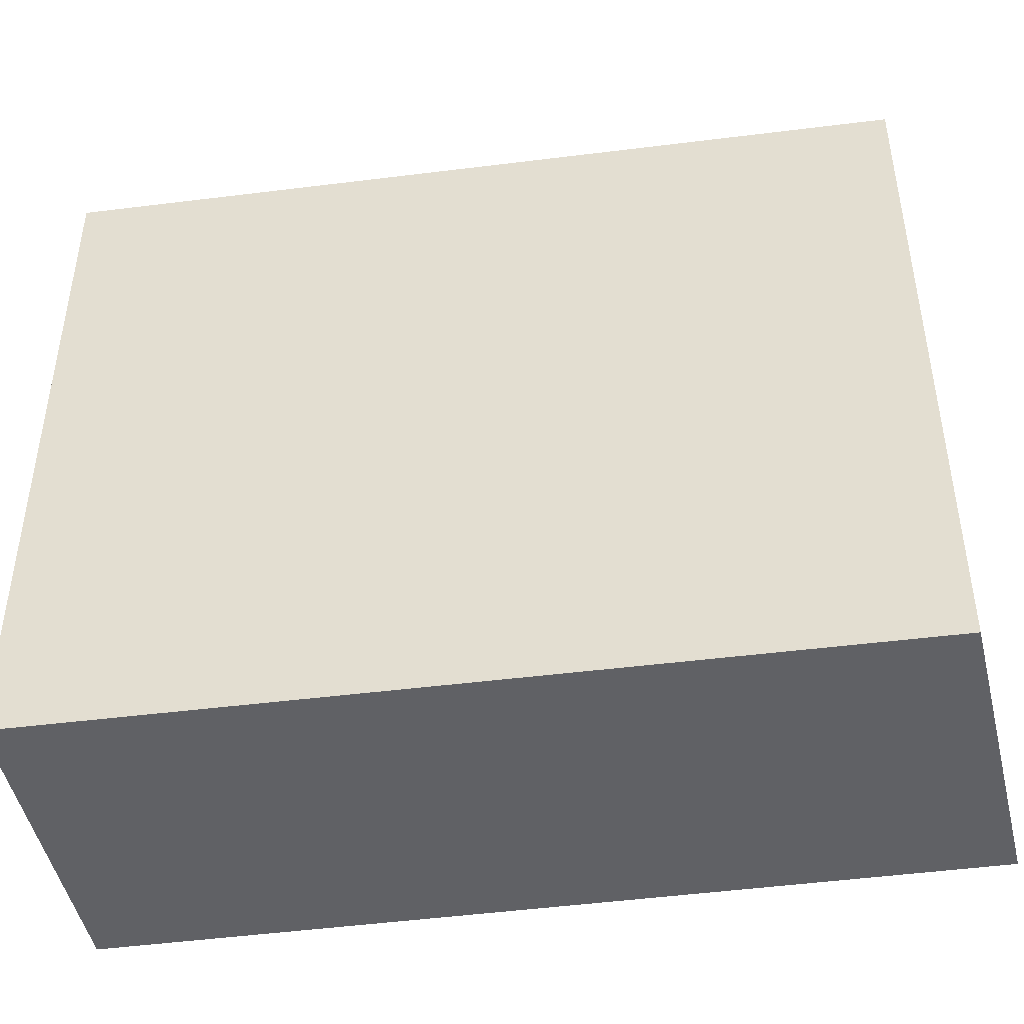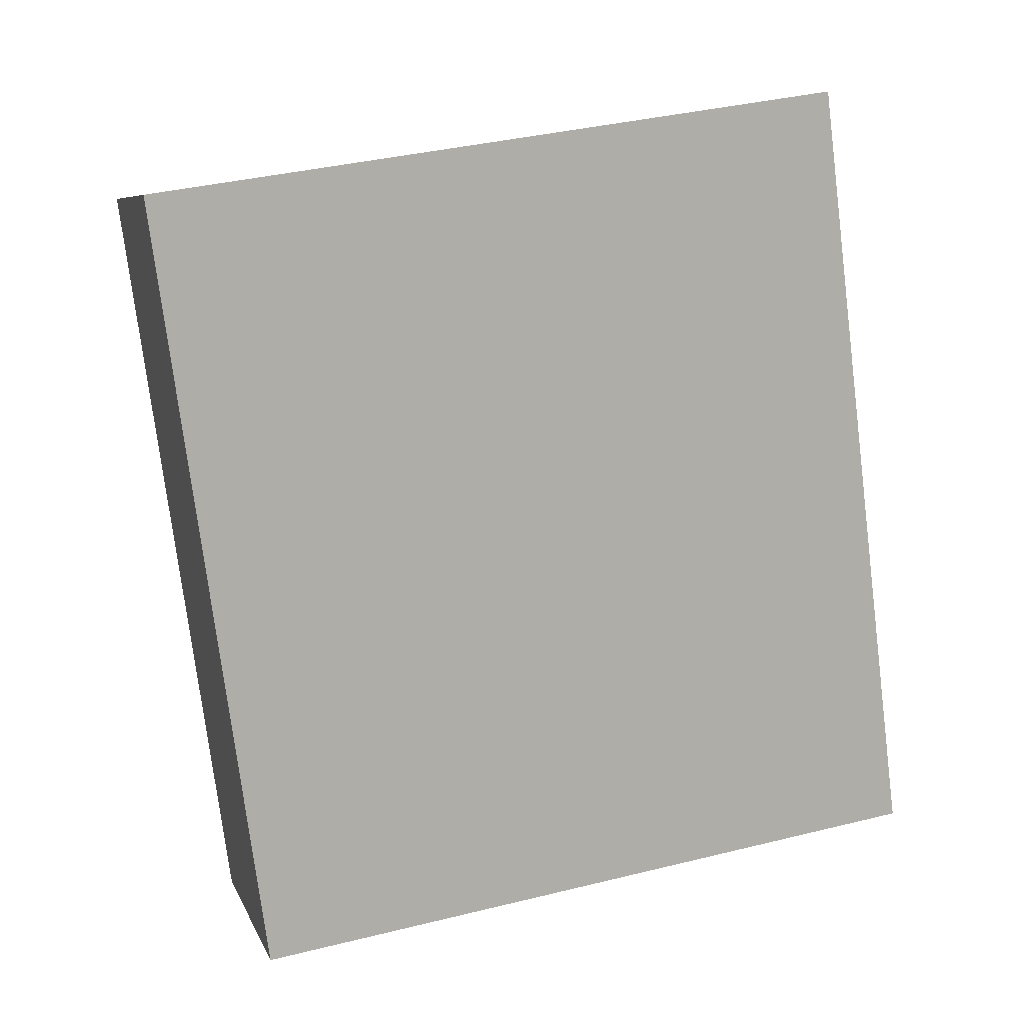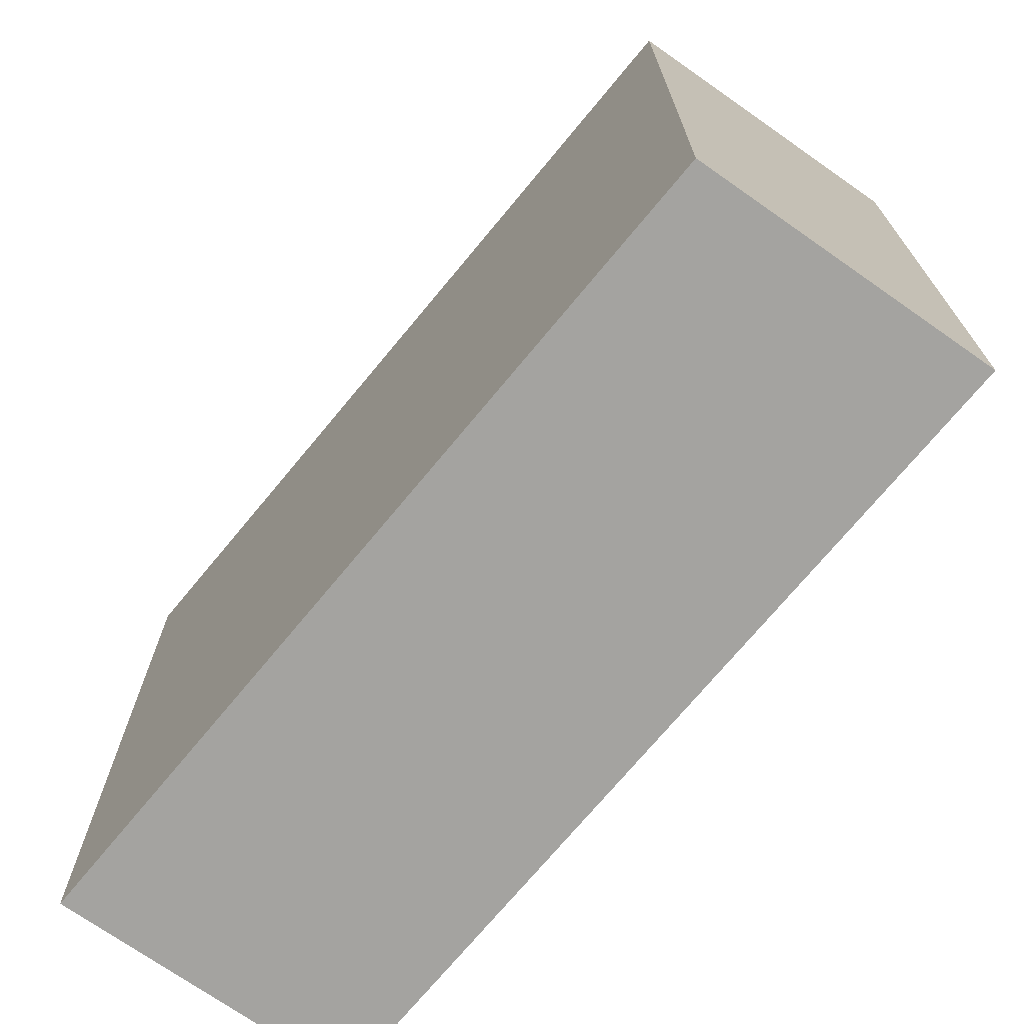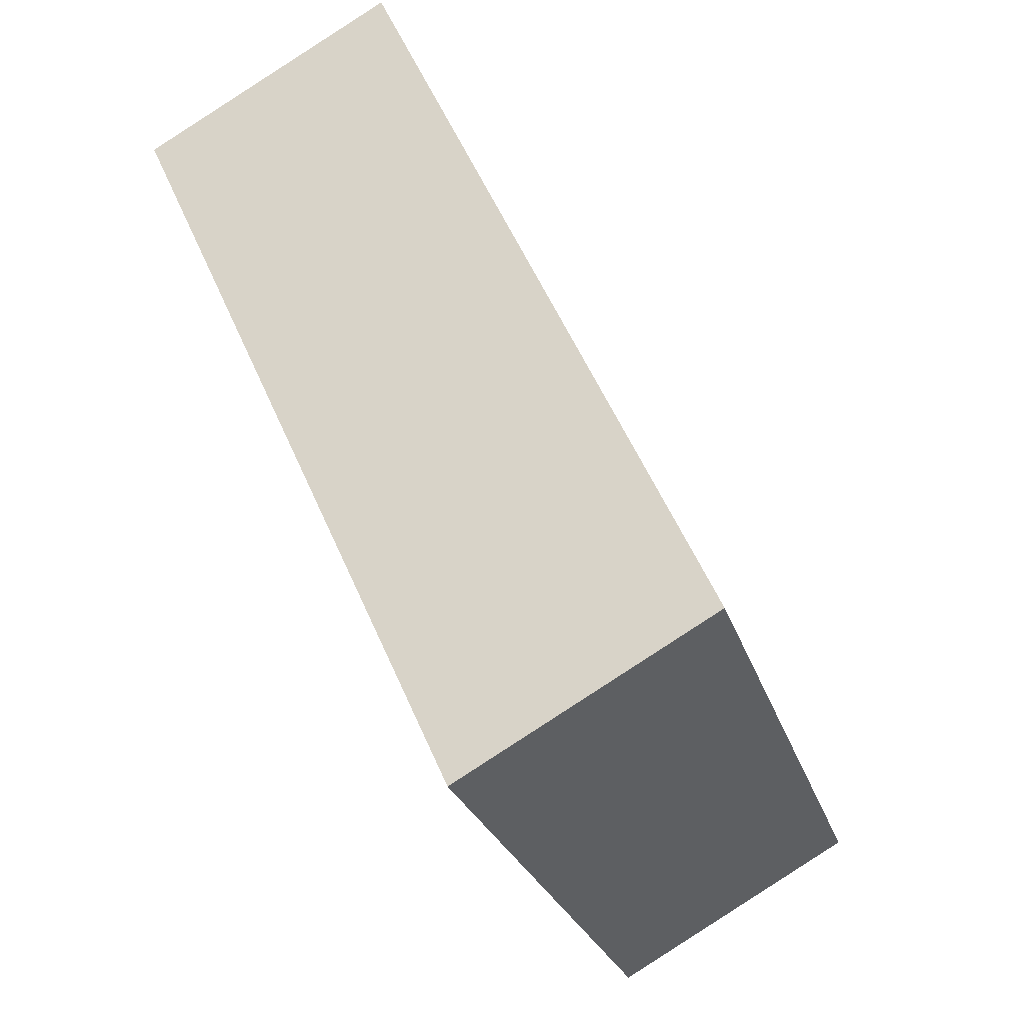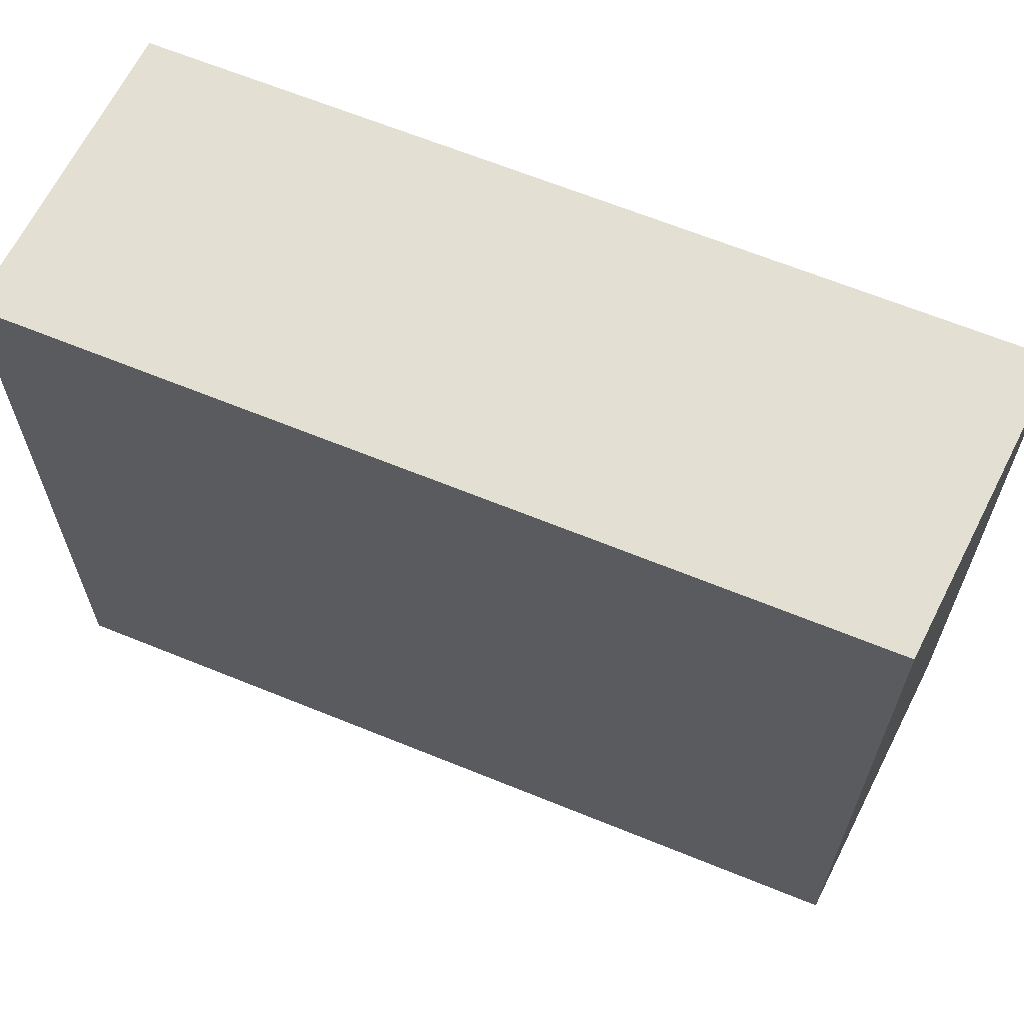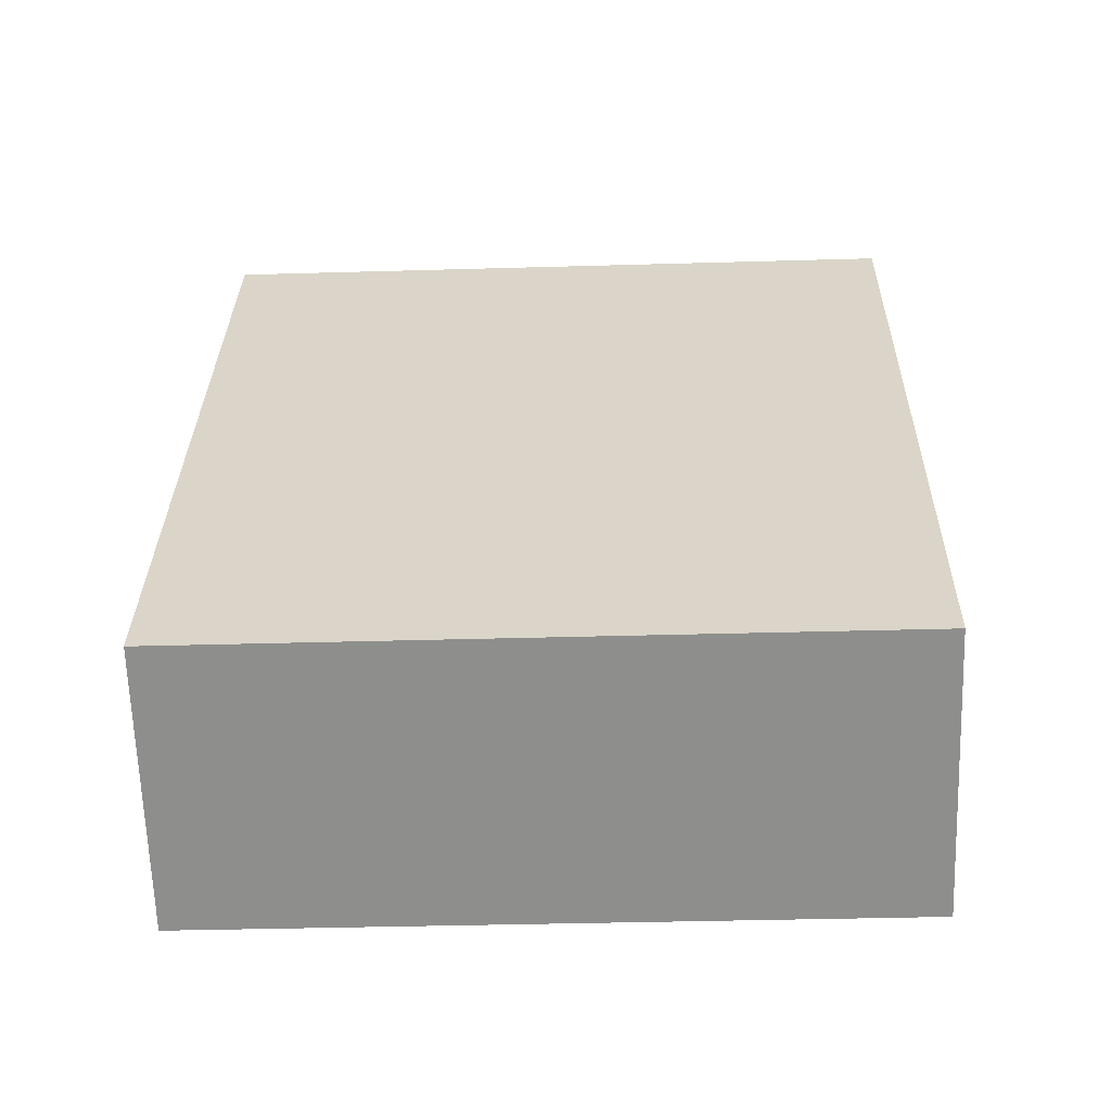
<metadata>
{"format":"obj","ext":"obj","renderer":"f3d","projection":"perspective","resolution":1024,"background":"white","views":[{"elev":-47.8,"azim":-106.4,"up":"+Y"},{"elev":37.9,"azim":72.6,"up":"+Z"},{"elev":-72.8,"azim":115.7,"up":"+Y"},{"elev":-25.6,"azim":15.5,"up":"+Z"},{"elev":66.4,"azim":87.5,"up":"+Y"},{"elev":-35.7,"azim":92.2,"up":"+Z"}]}
</metadata>
<code>
v  0 2.365 1.448e-16
v  1.936 2.365 -1.958
v  1.102 2.365 -2.425
v  0.822 2.365 0.466
v  1.102 1.485e-16 -2.425
v  0 0 0
v  0.822 -2.853e-17 0.466
v  1.936 1.199e-16 -1.958
g defaultobject
f 1 2 3
f 2 1 4
f 5 1 3
f 1 5 6
f 6 4 1
f 4 6 7
f 7 2 4
f 2 7 8
f 8 3 2
f 3 8 5
f 8 6 5
f 6 8 7

</code>
